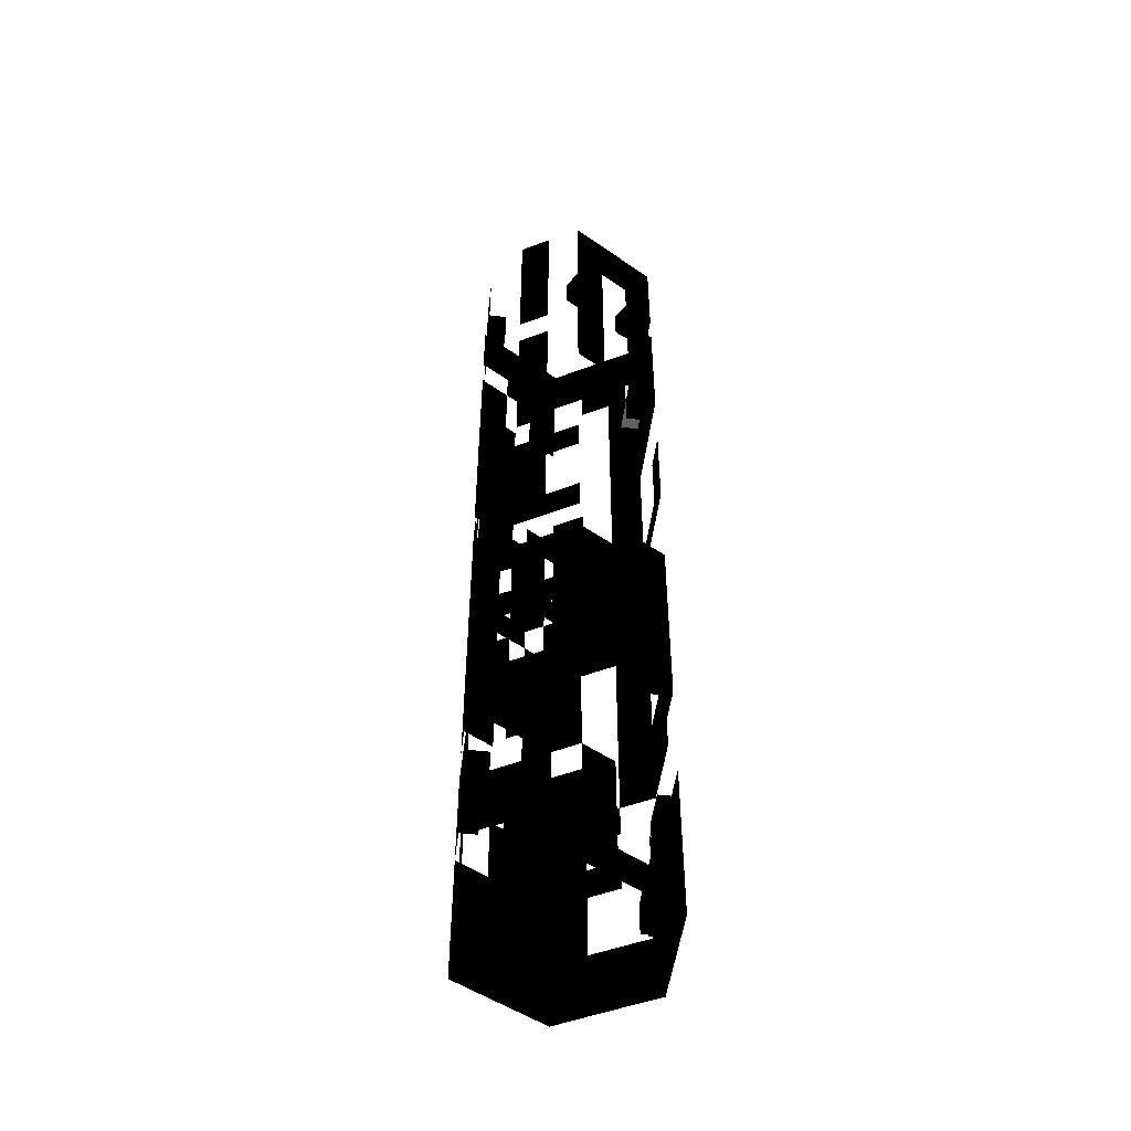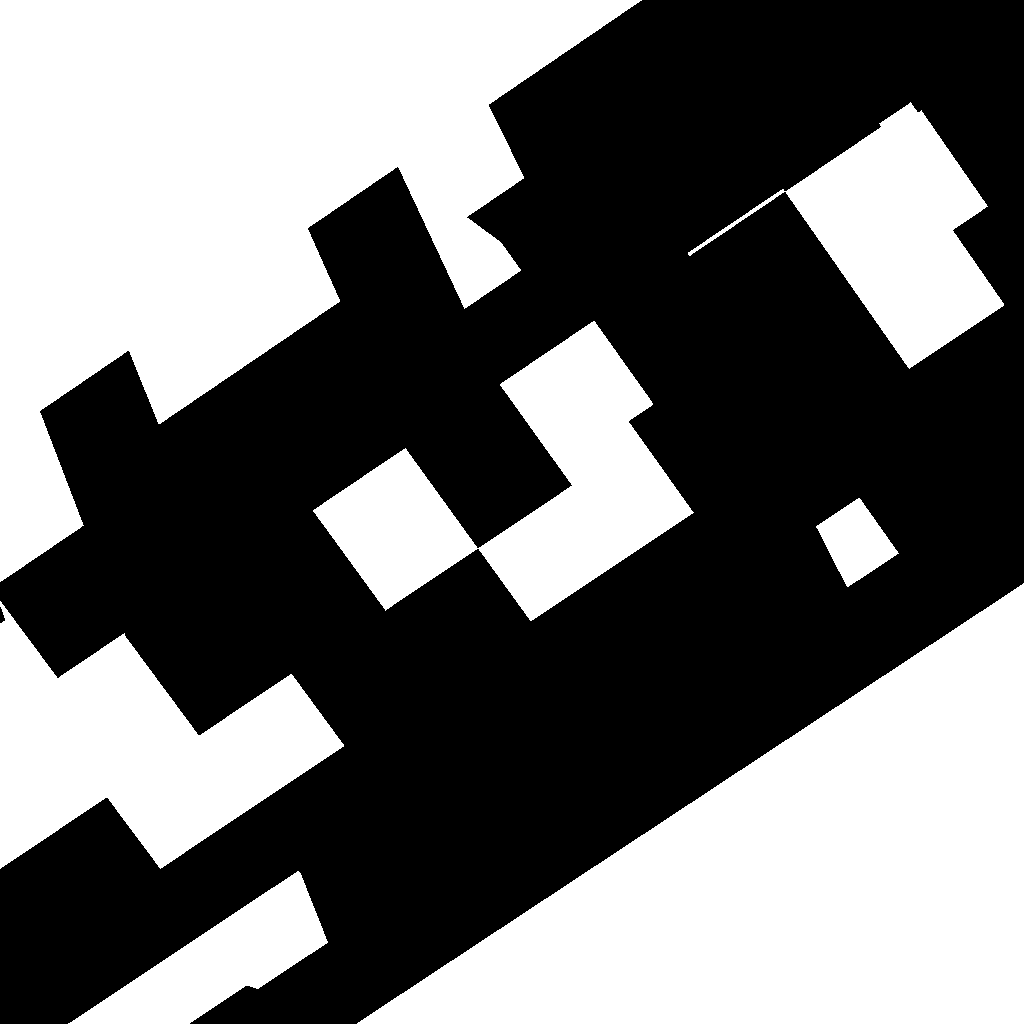
<metadata>
{"format":"obj","ext":"obj","renderer":"f3d","projection":"perspective","resolution":1024,"background":"white","views":[{"elev":-50.3,"azim":82.6,"up":"+Z"},{"elev":-74.9,"azim":124.8,"up":"+Y"}]}
</metadata>
<code>
v  -1.736 40.63 -50
v  -1.736 40.63 -46.67
v  -5.395 40.63 -46.67
v  -5.395 40.63 -50
v  1.736 40.63 -50
v  1.736 40.63 -46.67
v  5.428 40.63 -50
v  5.428 40.63 -46.67
v  8.977 46.82 -50
v  8.977 46.82 -46.67
v  7.24 43.81 -46.67
v  7.24 43.81 -50
v  10.83 50 -50
v  10.83 50 -46.67
v  8.992 53.19 -50
v  8.992 53.19 -46.67
v  7.255 56.19 -50
v  7.255 56.19 -46.67
v  5.397 59.38 -50
v  5.397 59.38 -46.67
v  1.736 59.37 -50
v  1.736 59.37 -46.67
v  -1.736 59.37 -50
v  -1.736 59.37 -46.67
v  -5.426 59.36 -50
v  -5.426 59.36 -46.67
v  -7.241 56.19 -50
v  -7.241 56.19 -46.67
v  -8.978 53.18 -50
v  -8.978 53.18 -46.67
v  -10.83 50 -50
v  -10.83 50 -46.67
v  -8.992 46.81 -50
v  -8.992 46.81 -46.67
v  -7.255 43.81 -50
v  -7.255 43.81 -46.67
v  -1.737 42.63 -46.67
v  -1.737 42.63 -43.33
v  -5.395 42.63 -43.33
v  -5.395 42.63 -46.67
v  1.736 40.63 -43.33
v  -1.736 40.63 -43.33
v  5.428 40.63 -43.33
v  8.977 46.82 -43.33
v  7.24 43.81 -43.33
v  9.097 51.01 -46.67
v  9.097 51.01 -43.33
v  7.248 47.83 -43.33
v  7.248 47.83 -46.67
v  8.992 53.19 -43.33
v  10.83 50 -43.33
v  5.397 59.38 -43.33
v  7.255 56.19 -43.33
v  1.736 59.37 -43.33
v  -1.736 57.37 -46.67
v  -1.734 57.37 -43.33
v  1.736 57.37 -43.33
v  1.736 57.37 -46.67
v  -5.426 59.36 -43.33
v  -1.736 59.37 -43.33
v  -7.241 56.19 -43.33
v  -8.978 53.18 -43.33
v  -10.83 50 -43.33
v  -8.992 46.81 -43.33
v  -7.255 43.81 -43.33
v  -5.395 40.63 -43.33
v  -1.736 40.63 -40
v  -5.395 40.63 -40
v  5.428 40.63 -40
v  1.736 40.63 -40
v  7.24 43.81 -40
v  8.977 46.82 -40
v  10.83 50 -40
v  8.992 53.19 -40
v  1.736 59.37 -40
v  5.397 59.38 -40
v  -1.733 57.37 -40
v  1.738 57.37 -40
v  -5.419 57.36 -43.33
v  -5.419 57.36 -40
v  -10.83 50 -40
v  -8.978 53.18 -40
v  -7.259 47.81 -43.33
v  -7.259 47.81 -40
v  -9.096 51 -40
v  -9.096 51 -43.33
v  -7.255 43.81 -40
v  -8.992 46.81 -40
v  5.428 40.63 -36.67
v  1.736 40.63 -36.67
v  7.24 43.81 -36.67
v  8.977 46.82 -36.67
v  8.992 53.19 -36.67
v  10.83 50 -36.67
v  1.739 57.37 -36.67
v  5.4 57.38 -36.67
v  5.4 57.38 -40
v  -1.736 59.37 -40
v  -1.736 59.37 -36.67
v  1.736 59.37 -36.67
v  -5.426 59.36 -40
v  -5.426 59.36 -36.67
v  -10.83 50 -36.67
v  -8.978 53.18 -36.67
v  -8.992 46.81 -36.67
v  -7.255 43.81 -36.67
v  -5.395 40.63 -36.67
v  -1.736 40.63 -36.67
v  -1.736 40.63 -33.33
v  -5.395 40.63 -33.33
v  1.736 40.63 -33.33
v  5.427 42.63 -36.67
v  5.427 42.63 -33.33
v  1.736 42.63 -33.33
v  1.736 42.63 -36.67
v  10.83 50 -33.33
v  8.977 46.82 -33.33
v  1.736 59.37 -33.33
v  5.397 59.38 -33.33
v  5.397 59.38 -36.67
v  -1.736 59.37 -33.33
v  -5.426 59.36 -33.33
v  -8.978 53.18 -33.33
v  -7.241 56.19 -33.33
v  -7.241 56.19 -36.67
v  -10.83 50 -33.33
v  -7.259 47.81 -36.67
v  -7.259 47.81 -33.33
v  -9.096 51 -33.33
v  -9.096 51 -36.67
v  -7.255 43.81 -33.33
v  -8.992 46.81 -33.33
v  -1.737 42.63 -33.33
v  -1.737 42.63 -30
v  -5.395 42.63 -30
v  -5.395 42.63 -33.33
v  1.736 40.63 -30
v  -1.736 40.63 -30
v  5.428 40.63 -33.33
v  5.428 40.63 -30
v  8.977 46.82 -30
v  7.24 43.81 -30
v  7.24 43.81 -33.33
v  10.83 50 -30
v  -10.83 50 -30
v  -8.978 53.18 -30
v  -8.992 46.81 -30
v  -7.255 43.81 -30
v  -1.736 40.63 -26.67
v  -5.395 40.63 -26.67
v  -5.395 40.63 -30
v  1.736 40.63 -26.67
v  5.428 40.63 -26.67
v  7.24 43.81 -26.67
v  10.83 50 -26.67
v  8.977 46.82 -26.67
v  -8.978 53.18 -26.67
v  -7.241 56.19 -26.67
v  -7.241 56.19 -30
v  -10.83 50 -26.67
v  -8.992 46.81 -26.67
v  8.977 46.82 -23.33
v  7.24 43.81 -23.33
v  10.83 50 -23.33
v  -1.736 59.37 -26.67
v  -1.736 59.37 -23.33
v  1.736 59.37 -23.33
v  1.736 59.37 -26.67
v  -5.426 59.36 -26.67
v  -5.426 59.36 -23.33
v  -7.241 56.19 -23.33
v  -10.83 50 -23.33
v  -8.978 53.18 -23.33
v  -8.992 46.81 -23.33
v  -1.736 40.63 -23.33
v  -1.736 40.63 -20
v  -5.395 40.63 -20
v  -5.395 40.63 -23.33
v  1.736 40.63 -23.33
v  1.736 40.63 -20
v  5.428 40.63 -23.33
v  5.428 40.63 -20
v  7.24 43.81 -20
v  9.097 51.01 -23.33
v  9.097 51.01 -20
v  7.248 47.83 -20
v  7.248 47.83 -23.33
v  7.255 56.19 -23.33
v  7.255 56.19 -20
v  8.992 53.19 -20
v  8.992 53.19 -23.33
v  5.397 59.38 -23.33
v  5.397 59.38 -20
v  1.736 59.37 -20
v  -1.736 59.37 -20
v  -5.426 59.36 -20
v  -7.241 56.19 -20
v  -10.83 50 -20
v  -8.978 53.18 -20
v  -8.992 46.81 -20
v  -1.736 40.63 -16.67
v  -5.395 40.63 -16.67
v  1.736 40.63 -16.67
v  8.977 46.82 -20
v  8.977 46.82 -16.67
v  7.24 43.81 -16.67
v  7.255 56.19 -16.67
v  8.992 53.19 -16.67
v  5.397 59.38 -16.67
v  1.739 57.37 -20
v  1.739 57.37 -16.67
v  5.4 57.38 -16.67
v  5.4 57.38 -20
v  -1.736 59.37 -16.67
v  1.736 59.37 -16.67
v  -5.426 59.36 -16.67
v  -7.241 56.19 -16.67
v  -8.992 46.81 -16.67
v  -10.83 50 -16.67
v  -7.255 43.81 -16.67
v  -7.255 43.81 -20
v  -1.736 40.63 -13.33
v  -5.395 40.63 -13.33
v  7.24 43.81 -13.33
v  5.428 40.63 -13.33
v  5.428 40.63 -16.67
v  8.977 46.82 -13.33
v  10.83 50 -16.67
v  10.83 50 -13.33
v  8.992 53.19 -13.33
v  7.255 56.19 -13.33
v  5.397 59.38 -13.33
v  1.736 59.37 -13.33
v  -7.241 56.19 -13.33
v  -5.426 59.36 -13.33
v  -8.992 46.81 -13.33
v  -10.83 50 -13.33
v  -7.255 43.81 -13.33
v  -1.736 40.63 -10
v  -5.395 40.63 -10
v  1.736 40.63 -13.33
v  1.736 40.63 -10
v  5.428 40.63 -10
v  8.977 46.82 -10
v  7.24 43.81 -10
v  8.992 53.19 -10
v  10.83 50 -10
v  5.523 55.19 -13.33
v  5.523 55.19 -10
v  7.26 52.19 -10
v  7.26 52.19 -13.33
v  5.397 59.38 -10
v  7.255 56.19 -10
v  1.736 59.37 -10
v  -7.241 56.19 -10
v  -5.426 59.36 -10
v  -8.992 46.81 -10
v  -10.83 50 -10
v  -7.255 43.81 -10
v  1.736 40.63 -6.667
v  -1.736 40.63 -6.667
v  5.428 40.63 -6.667
v  7.24 43.81 -6.667
v  8.977 46.82 -6.667
v  10.83 50 -6.667
v  8.992 53.19 -6.667
v  7.255 56.19 -6.667
v  5.397 59.38 -6.667
v  1.736 59.37 -6.667
v  -7.241 56.19 -6.667
v  -5.426 59.36 -6.667
v  -8.992 46.81 -6.667
v  -10.83 50 -6.667
v  -7.255 43.81 -6.667
v  -5.395 40.63 -6.667
v  -1.736 40.63 -3.333
v  -5.395 40.63 -3.333
v  7.24 43.81 -3.333
v  5.428 40.63 -3.333
v  5.397 59.38 -3.333
v  7.255 56.19 -3.333
v  1.736 59.37 -3.333
v  -5.426 59.36 -3.333
v  -1.736 59.37 -3.333
v  -1.736 59.37 -6.667
v  -7.241 56.19 -3.333
v  -8.978 53.18 -6.667
v  -8.978 53.18 -3.333
v  -10.83 50 -3.333
v  -8.992 46.81 -3.333
v  -7.255 43.81 -3.333
v  5.428 40.63 -0
v  1.736 40.63 -0
v  1.736 40.63 -3.333
v  7.24 43.81 -0
v  8.977 46.82 -3.333
v  8.977 46.82 -0
v  10.83 50 -3.333
v  10.83 50 -0
v  -7.241 56.19 -0
v  -5.426 59.36 -0
v  -7.246 52.18 -3.333
v  -7.246 52.18 -0
v  -5.509 55.19 -0
v  -5.509 55.19 -3.333
v  -10.83 50 -0
v  -8.978 53.18 -0
v  -7.255 43.81 -0
v  -8.992 46.81 -0
v  -5.395 40.63 -0
v  1.736 40.63 3.333
v  -1.736 40.63 3.333
v  -1.736 40.63 -0
v  7.24 43.81 3.333
v  5.428 40.63 3.333
v  8.977 46.82 3.333
v  -7.241 56.19 3.333
v  -5.426 59.36 3.333
v  -7.246 52.18 3.333
v  -5.509 55.19 3.333
v  -10.83 50 3.333
v  -8.978 53.18 3.333
v  -5.395 40.63 3.333
v  -7.255 43.81 3.333
v  -1.736 40.63 6.667
v  -5.395 40.63 6.667
v  1.736 40.63 6.667
v  5.428 40.63 6.667
v  7.24 43.81 6.667
v  8.977 46.82 6.667
v  -7.241 56.19 6.667
v  -5.426 59.36 6.667
v  -7.246 52.18 6.667
v  -5.509 55.19 6.667
v  -10.83 50 6.667
v  -8.978 53.18 6.667
v  -8.992 46.81 3.333
v  -8.992 46.81 6.667
v  -7.255 43.81 6.667
v  -1.736 40.63 10
v  -5.395 40.63 10
v  5.428 40.63 10
v  1.736 40.63 10
v  7.24 43.81 10
v  8.977 46.82 10
v  10.83 50 6.667
v  10.83 50 10
v  1.736 59.37 6.667
v  1.736 59.37 10
v  5.397 59.38 10
v  5.397 59.38 6.667
v  -1.736 59.37 6.667
v  -1.736 59.37 10
v  -5.426 59.36 10
v  -7.241 56.19 10
v  -8.978 53.18 10
v  -10.83 50 10
v  -7.255 43.81 10
v  1.736 59.37 13.33
v  5.397 59.38 13.33
v  -7.241 56.19 13.33
v  -5.426 59.36 13.33
v  -8.978 53.18 13.33
v  -10.83 50 13.33
v  -7.255 43.81 13.33
v  -8.992 46.81 13.33
v  -8.992 46.81 10
v  1.736 40.63 13.33
v  1.736 40.63 16.67
v  -1.736 40.63 16.67
v  -1.736 40.63 13.33
v  8.977 46.82 13.33
v  8.977 46.82 16.67
v  7.24 43.81 16.67
v  7.24 43.81 13.33
v  1.736 59.37 16.67
v  5.397 59.38 16.67
v  -7.241 56.19 16.67
v  -5.426 59.36 16.67
v  -10.83 50 16.67
v  -8.978 53.18 16.67
v  -8.992 46.81 16.67
v  -5.395 40.63 13.33
v  -5.395 40.63 16.67
v  -7.255 43.81 16.67
v  1.736 40.63 20
v  -1.736 40.63 20
v  7.245 47.82 16.67
v  7.245 47.82 20
v  5.508 44.81 20
v  5.508 44.81 16.67
v  -7.241 56.19 20
v  -5.426 59.36 20
v  -10.83 50 20
v  -8.978 53.18 20
v  -5.395 40.63 20
v  -7.255 43.81 20
v  1.736 40.63 23.33
v  -1.736 40.63 23.33
v  8.977 46.82 20
v  8.977 46.82 23.33
v  7.24 43.81 23.33
v  7.24 43.81 20
v  -7.241 56.19 23.33
v  -5.426 59.36 23.33
v  -7.255 43.81 23.33
v  -8.992 46.81 23.33
v  -8.992 46.81 20
v  -5.395 40.63 23.33
v  1.736 42.63 23.33
v  1.736 42.63 26.67
v  -1.736 42.63 26.67
v  -1.736 42.63 23.33
v  8.977 46.82 26.67
v  7.24 43.81 26.67
v  8.992 53.19 23.33
v  8.992 53.19 26.67
v  10.83 50 26.67
v  10.83 50 23.33
v  5.397 59.38 23.33
v  5.397 59.38 26.67
v  7.255 56.19 26.67
v  7.255 56.19 23.33
v  1.736 59.37 23.33
v  1.736 59.37 26.67
v  -1.736 59.37 23.33
v  -1.736 59.37 26.67
v  -5.426 59.36 26.67
v  -7.241 56.19 26.67
v  -5.395 40.63 26.67
v  -7.255 43.81 26.67
v  1.736 40.63 26.67
v  1.736 40.63 30
v  -1.736 40.63 30
v  -1.736 40.63 26.67
v  8.977 46.82 30
v  7.24 43.81 30
v  8.992 53.19 30
v  10.83 50 30
v  5.397 59.38 30
v  7.255 56.19 30
v  1.736 59.37 30
v  -1.736 59.37 30
v  -5.426 59.36 30
v  -7.241 56.19 30
v  -3.668 41.64 26.67
v  -3.668 41.64 30
v  -5.529 44.82 30
v  -5.529 44.82 26.67
v  8.992 53.19 33.33
v  10.83 50 33.33
v  5.397 59.38 33.33
v  7.255 56.19 33.33
v  1.736 59.37 33.33
v  -1.736 57.37 30
v  -1.733 57.37 33.33
v  1.736 57.37 33.33
v  1.736 57.37 30
v  -5.426 59.36 33.33
v  -1.736 59.37 33.33
v  -7.241 56.19 33.33
v  -5.395 40.63 30
v  -5.395 40.63 33.33
v  -7.255 43.81 33.33
v  -7.255 43.81 30
v  1.736 40.63 33.33
v  1.736 40.63 36.67
v  -1.736 40.63 36.67
v  -1.736 40.63 33.33
v  8.977 46.82 33.33
v  8.977 46.82 36.67
v  7.24 43.81 36.67
v  7.24 43.81 33.33
v  8.992 53.19 36.67
v  10.83 50 36.67
v  5.397 59.38 36.67
v  7.255 56.19 36.67
v  1.736 59.37 36.67
v  -1.736 59.37 36.67
v  -5.419 57.36 33.33
v  -5.419 57.36 36.67
v  -1.73 57.37 36.67
v  -7.241 56.19 36.67
v  -5.426 59.36 36.67
v  -8.992 46.81 33.33
v  -8.992 46.81 36.67
v  -10.83 50 36.67
v  -10.83 50 33.33
v  -5.395 40.63 36.67
v  -7.255 43.81 36.67
v  1.736 40.63 40
v  -1.736 40.63 40
v  8.977 46.82 40
v  7.24 43.81 40
v  7.258 52.19 36.67
v  7.258 52.19 40
v  9.092 49 40
v  9.092 49 36.67
v  4.402 57.65 36.67
v  4.402 57.65 40
v  5.528 55.19 40
v  5.528 55.19 36.67
v  1.739 57.37 36.67
v  1.739 57.37 40
v  -1.736 59.37 40
v  1.736 59.37 40
v  -5.426 59.36 40
v  -7.241 56.19 40
v  -8.992 46.81 40
v  -10.83 50 40
v  -5.395 40.63 40
v  -7.255 43.81 40
v  1.736 42.63 40
v  1.736 42.63 43.33
v  -1.736 42.63 43.33
v  -1.736 42.63 40
v  8.977 46.82 43.33
v  7.24 43.81 43.33
v  8.992 53.19 40
v  8.992 53.19 43.33
v  10.83 50 43.33
v  10.83 50 40
v  5.397 59.38 40
v  5.397 59.38 43.33
v  7.255 56.19 43.33
v  7.255 56.19 40
v  1.736 59.37 43.33
v  -1.736 59.37 43.33
v  -5.426 59.36 43.33
v  -7.241 56.19 43.33
v  -8.978 53.18 40
v  -8.978 53.18 43.33
v  -8.992 46.81 43.33
v  -10.83 50 43.33
v  -7.255 43.81 43.33
v  1.736 40.63 43.33
v  1.736 40.63 46.67
v  -1.736 40.63 46.67
v  -1.736 40.63 43.33
v  8.977 46.82 46.67
v  7.24 43.81 46.67
v  8.992 53.19 46.67
v  10.83 50 46.67
v  7.255 56.19 46.67
v  5.397 59.38 46.67
v  1.736 59.37 46.67
v  -1.736 59.37 46.67
v  -5.426 59.36 46.67
v  -7.241 56.19 46.67
v  -8.978 53.18 46.67
v  -10.83 50 46.67
v  -7.259 47.81 43.33
v  -7.259 47.81 46.67
v  -9.096 51 46.67
v  -9.096 51 43.33
v  -7.255 43.81 46.67
v  -8.992 46.81 46.67
v  -5.395 40.63 43.33
v  -5.395 40.63 46.67
v  1.736 40.63 50
v  -1.736 40.63 50
v  8.977 46.82 50
v  7.24 43.81 50
v  8.992 53.19 50
v  10.83 50 50
v  7.255 56.19 50
v  5.397 59.38 50
v  1.736 59.37 50
v  -1.736 59.37 50
v  -5.426 59.36 50
v  -7.241 56.19 50
v  -8.978 53.18 50
v  -10.83 50 50
v  -8.992 46.81 50
v  -7.255 43.81 50
v  -5.395 40.63 50
v  10.83 50 -20
o Cylinder001
g Cylinder001
f 1 2 3 4
f 5 6 2 1
f 7 8 6 5
f 9 10 11 12
f 13 14 10 9
f 15 16 14 13
f 17 18 16 15
f 19 20 18 17
f 21 22 20 19
f 23 24 22 21
f 25 26 24 23
f 27 28 26 25
f 29 30 28 27
f 31 32 30 29
f 33 34 32 31
f 35 36 34 33
f 4 3 36 35
f 37 38 39 40
f 6 41 42 2
f 8 43 41 6
f 10 44 45 11
f 46 47 48 49
f 16 50 51 14
f 20 52 53 18
f 22 54 52 20
f 55 56 57 58
f 26 59 60 24
f 28 61 59 26
f 30 62 61 28
f 32 63 62 30
f 34 64 63 32
f 36 65 64 34
f 3 66 65 36
f 42 67 68 66
f 43 69 70 41
f 45 71 69 43
f 44 72 71 45
f 51 73 72 44
f 50 74 73 51
f 54 75 76 52
f 56 77 78 57
f 79 80 77 56
f 63 81 82 62
f 83 84 85 86
f 65 87 88 64
f 66 68 87 65
f 69 89 90 70
f 71 91 89 69
f 72 92 91 71
f 74 93 94 73
f 78 95 96 97
f 98 99 100 75
f 101 102 99 98
f 81 103 104 82
f 88 105 103 81
f 87 106 105 88
f 68 107 106 87
f 108 109 110 107
f 90 111 109 108
f 112 113 114 115
f 94 116 117 92
f 100 118 119 120
f 99 121 118 100
f 102 122 121 99
f 104 123 124 125
f 103 126 123 104
f 127 128 129 130
f 106 131 132 105
f 133 134 135 136
f 111 137 138 109
f 139 140 137 111
f 117 141 142 143
f 116 144 141 117
f 126 145 146 123
f 132 147 145 126
f 131 148 147 132
f 138 149 150 151
f 137 152 149 138
f 140 153 152 137
f 142 154 153 140
f 144 155 156 141
f 146 157 158 159
f 145 160 157 146
f 147 161 160 145
f 156 162 163 154
f 155 164 162 156
f 165 166 167 168
f 169 170 166 165
f 158 171 170 169
f 160 172 173 157
f 161 174 172 160
f 175 176 177 178
f 179 180 176 175
f 181 182 180 179
f 163 183 182 181
f 184 185 186 187
f 188 189 190 191
f 192 193 189 188
f 167 194 193 192
f 166 195 194 167
f 170 196 195 166
f 171 197 196 170
f 172 198 199 173
f 174 200 198 172
f 176 201 202 177
f 180 203 201 176
f 204 205 206 183
f 189 207 208 190
f 193 209 207 189
f 210 211 212 213
f 195 214 215 194
f 196 216 214 195
f 197 217 216 196
f 200 218 219 198
f 177 202 220 221
f 201 222 223 202
f 206 224 225 226
f 205 227 224 206
f 228 229 227 205
f 208 230 229 228
f 207 231 230 208
f 209 232 231 207
f 215 233 232 209
f 217 234 235 216
f 218 236 237 219
f 220 238 236 218
f 202 223 238 220
f 222 239 240 223
f 241 242 239 222
f 225 243 242 241
f 227 244 245 224
f 230 246 247 229
f 248 249 250 251
f 232 252 253 231
f 233 254 252 232
f 234 255 256 235
f 236 257 258 237
f 238 259 257 236
f 223 240 259 238
f 242 260 261 239
f 243 262 260 242
f 245 263 262 243
f 244 264 263 245
f 247 265 264 244
f 246 266 265 247
f 253 267 266 246
f 252 268 267 253
f 254 269 268 252
f 255 270 271 256
f 257 272 273 258
f 259 274 272 257
f 240 275 274 259
f 261 276 277 275
f 263 278 279 262
f 268 280 281 267
f 269 282 280 268
f 271 283 284 285
f 270 286 283 271
f 287 288 286 270
f 273 289 288 287
f 272 290 289 273
f 275 277 291 274
f 279 292 293 294
f 278 295 292 279
f 296 297 295 278
f 298 299 297 296
f 286 300 301 283
f 302 303 304 305
f 289 306 307 288
f 291 308 309 290
f 277 310 308 291
f 293 311 312 313
f 295 314 315 292
f 297 316 314 295
f 300 317 318 301
f 303 319 320 304
f 306 321 322 307
f 310 323 324 308
f 312 325 326 323
f 311 327 325 312
f 315 328 327 311
f 314 329 328 315
f 316 330 329 314
f 317 331 332 318
f 319 333 334 320
f 321 335 336 322
f 337 338 335 321
f 323 326 339 324
f 325 340 341 326
f 328 342 343 327
f 329 344 342 328
f 330 345 344 329
f 346 347 345 330
f 348 349 350 351
f 352 353 349 348
f 332 354 353 352
f 331 355 354 332
f 336 356 355 331
f 335 357 356 336
f 326 341 358 339
f 349 359 360 350
f 355 361 362 354
f 356 363 361 355
f 357 364 363 356
f 358 365 366 367
f 368 369 370 371
f 372 373 374 375
f 359 376 377 360
f 361 378 379 362
f 364 380 381 363
f 366 382 380 364
f 383 384 385 365
f 369 386 387 370
f 388 389 390 391
f 378 392 393 379
f 380 394 395 381
f 384 396 397 385
f 386 398 399 387
f 400 401 402 403
f 392 404 405 393
f 397 406 407 408
f 396 409 406 397
f 410 411 412 413
f 401 414 415 402
f 416 417 418 419
f 420 421 422 423
f 424 425 421 420
f 426 427 425 424
f 405 428 427 426
f 404 429 428 405
f 409 430 431 406
f 432 433 434 435
f 414 436 437 415
f 417 438 439 418
f 421 440 441 422
f 425 442 440 421
f 427 443 442 425
f 428 444 443 427
f 429 445 444 428
f 446 447 448 449
f 438 450 451 439
f 440 452 453 441
f 442 454 452 440
f 455 456 457 458
f 444 459 460 443
f 445 461 459 444
f 462 463 464 465
f 466 467 468 469
f 470 471 472 473
f 450 474 475 451
f 452 476 477 453
f 454 478 476 452
f 460 479 478 454
f 480 481 482 456
f 461 483 484 459
f 485 486 487 488
f 463 489 490 464
f 467 491 492 468
f 471 493 494 472
f 495 496 497 498
f 499 500 501 502
f 503 504 500 499
f 479 505 506 478
f 484 507 505 479
f 483 508 507 484
f 486 509 510 487
f 489 511 512 490
f 513 514 515 516
f 493 517 518 494
f 519 520 521 522
f 523 524 525 526
f 506 527 524 523
f 505 528 527 506
f 507 529 528 505
f 508 530 529 507
f 531 532 530 508
f 509 533 534 510
f 512 535 533 509
f 536 537 538 539
f 517 540 541 518
f 520 542 543 521
f 525 544 542 520
f 524 545 544 525
f 527 546 545 524
f 528 547 546 527
f 529 548 547 528
f 530 549 548 529
f 532 550 549 530
f 534 551 550 532
f 552 553 554 555
f 535 556 557 533
f 558 559 556 535
f 537 560 561 538
f 540 562 563 541
f 542 564 565 543
f 544 566 564 542
f 545 567 566 544
f 546 568 567 545
f 547 569 568 546
f 548 570 569 547
f 549 571 570 548
f 550 572 571 549
f 551 573 572 550
f 557 574 573 551
f 556 575 574 557
f 559 576 575 556
f 3 2 37 40
f 10 14 46 49
f 22 24 55 58
f 2 42 38 37
f 42 66 39 38
f 66 3 40 39
f 44 10 49 48
f 14 51 47 46
f 51 44 48 47
f 54 22 58 57
f 24 60 56 55
f 60 59 79 56
f 63 64 83 86
f 75 54 57 78
f 76 75 78 97
f 98 75 78
f 78 77 98
f 59 101 80 79
f 101 98 77 80
f 81 63 86 85
f 64 88 84 83
f 88 81 85 84
f 90 89 112 115
f 75 100 95
f 95 78 75
f 100 120 96 95
f 120 76 97 96
f 103 105 127 130
f 110 109 133 136
f 111 90 115 114
f 89 139 113 112
f 139 111 114 113
f 126 103 130 129
f 105 132 128 127
f 132 126 129 128
f 109 138 134 133
f 138 151 135 134
f 151 110 136 135
f 162 164 184 187
f 164 577 185 184
f 577 204 186 185
f 204 162 187 186
f 193 194 210 213
f 209 193 213 212
f 194 215 211 210
f 215 209 212 211
f 230 231 248 251
f 246 230 251 250
f 231 253 249 248
f 253 246 250 249
f 286 288 302 305
f 300 286 305 304
f 288 307 303 302
f 317 300 304 320
f 307 322 319 303
f 331 317 320 334
f 322 336 333 319
f 336 331 334 333
f 374 373 388 391
f 373 400 389 388
f 400 403 390 389
f 403 374 391 390
f 399 398 410 413
f 398 432 411 410
f 432 435 412 411
f 435 399 413 412
f 431 430 446 449
f 442 443 455 458
f 430 462 447 446
f 462 465 448 447
f 465 431 449 448
f 454 442 458 457
f 443 460 456 455
f 460 454 457 456
f 460 459 480
f 480 456 460
f 475 474 495 498
f 477 476 499 502
f 476 478 503 499
f 479 460 456
f 456 482 479
f 459 484 481 480
f 484 479 482 481
f 492 491 513 516
f 474 519 496 495
f 519 522 497 496
f 522 475 498 497
f 523 526 501 500
f 526 477 502 501
f 478 506 504 503
f 506 523 500 504
f 491 536 514 513
f 536 539 515 514
f 539 492 516 515
f 534 533 552 555
f 551 534 555 554
f 533 557 553 552
f 557 551 554 553

</code>
